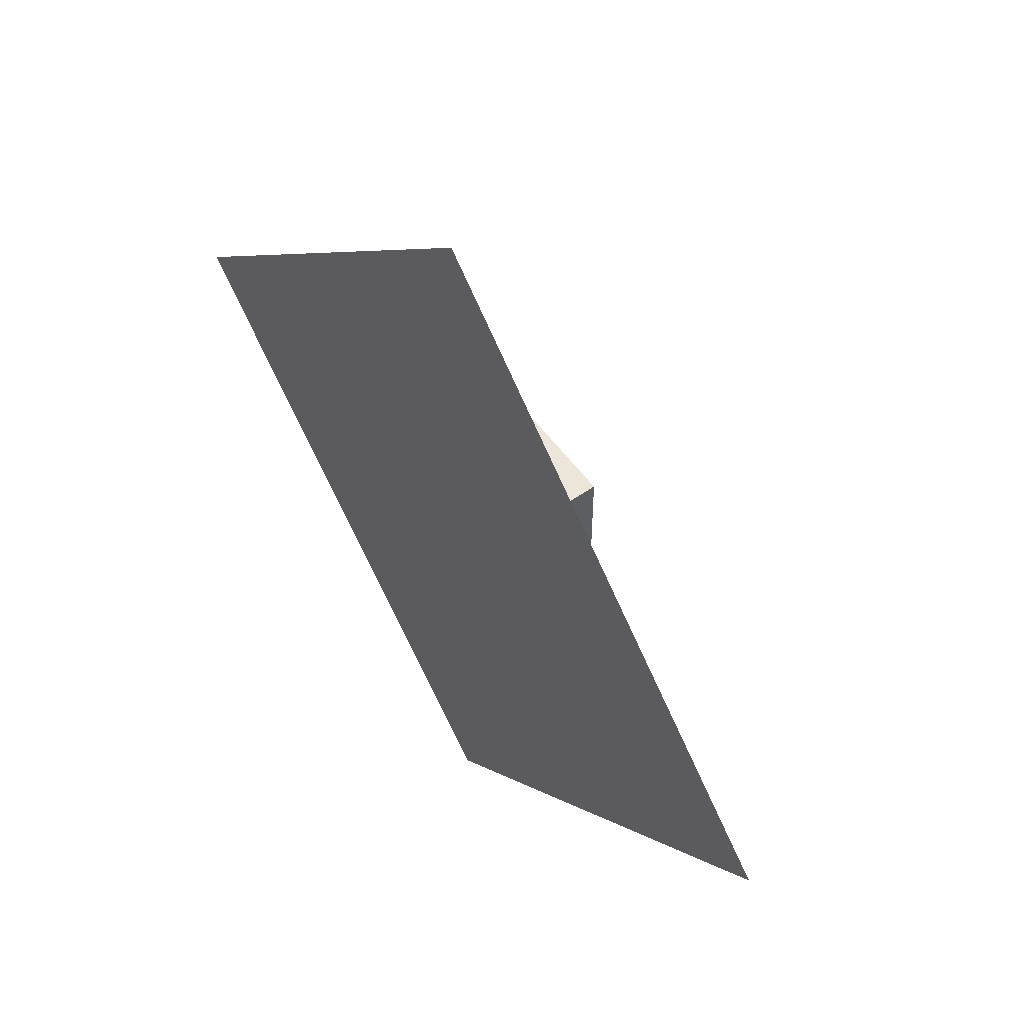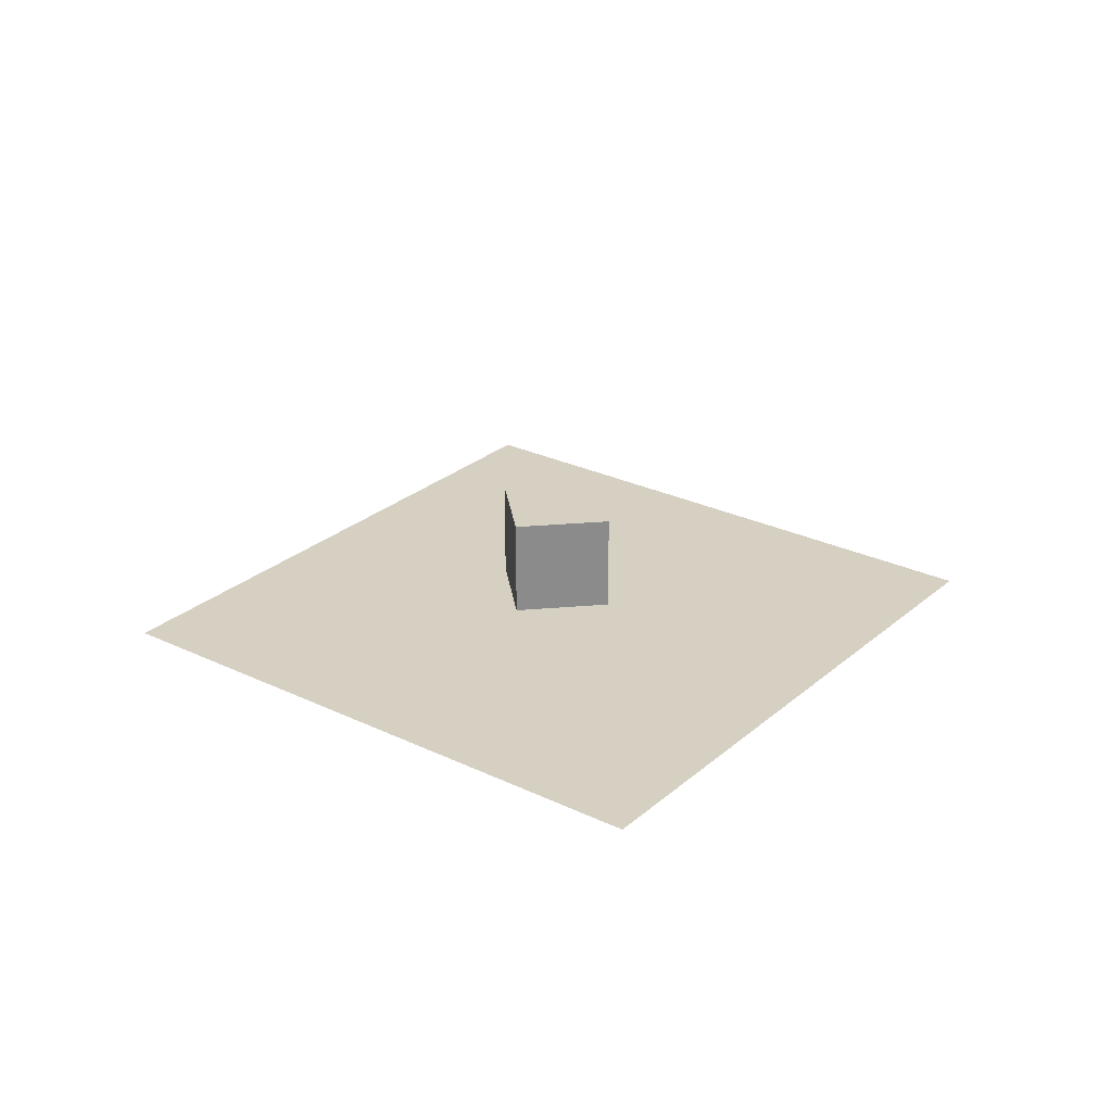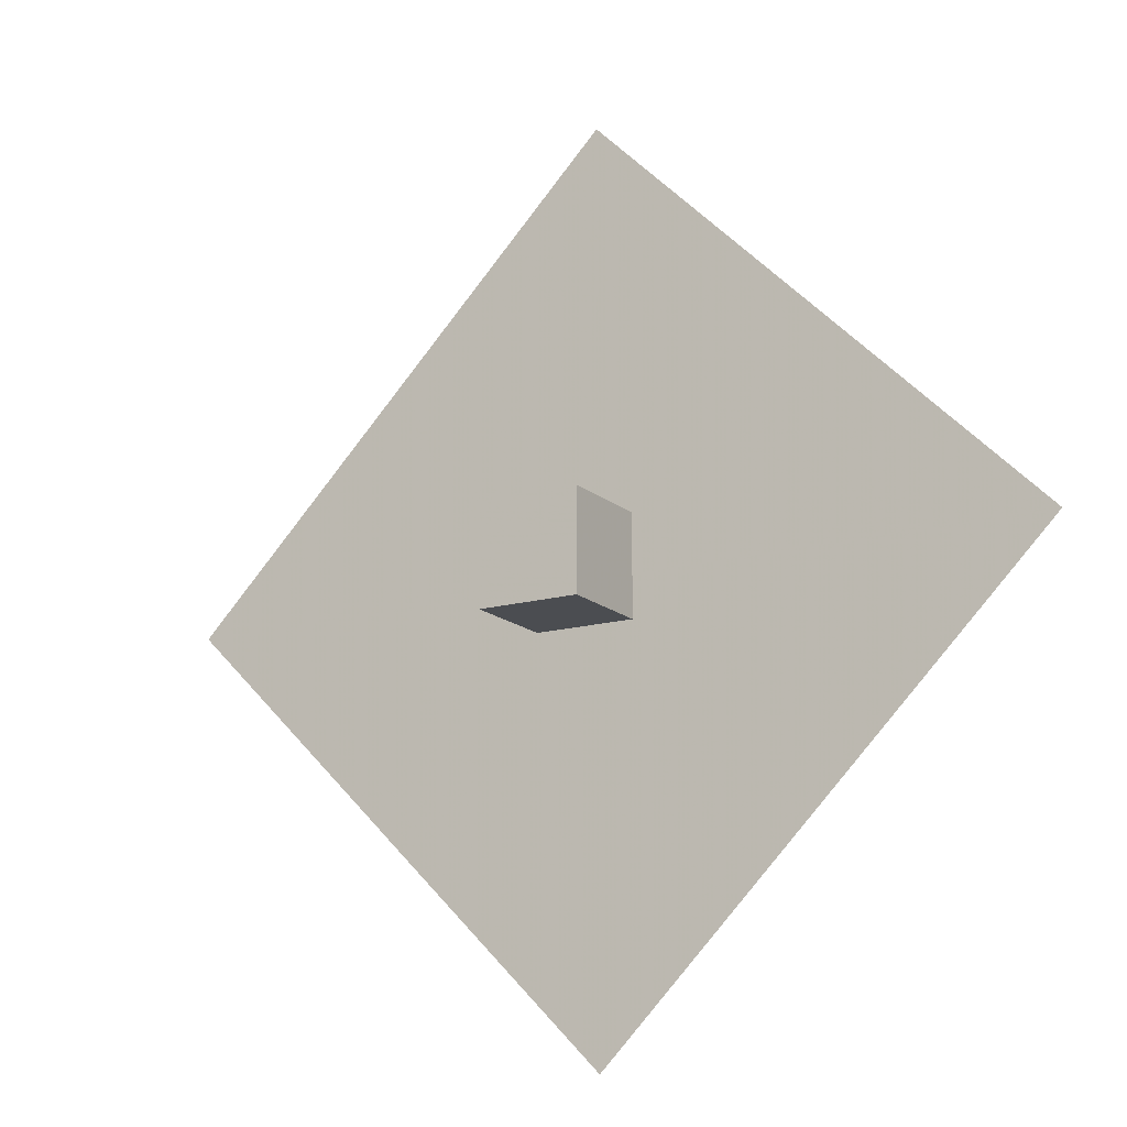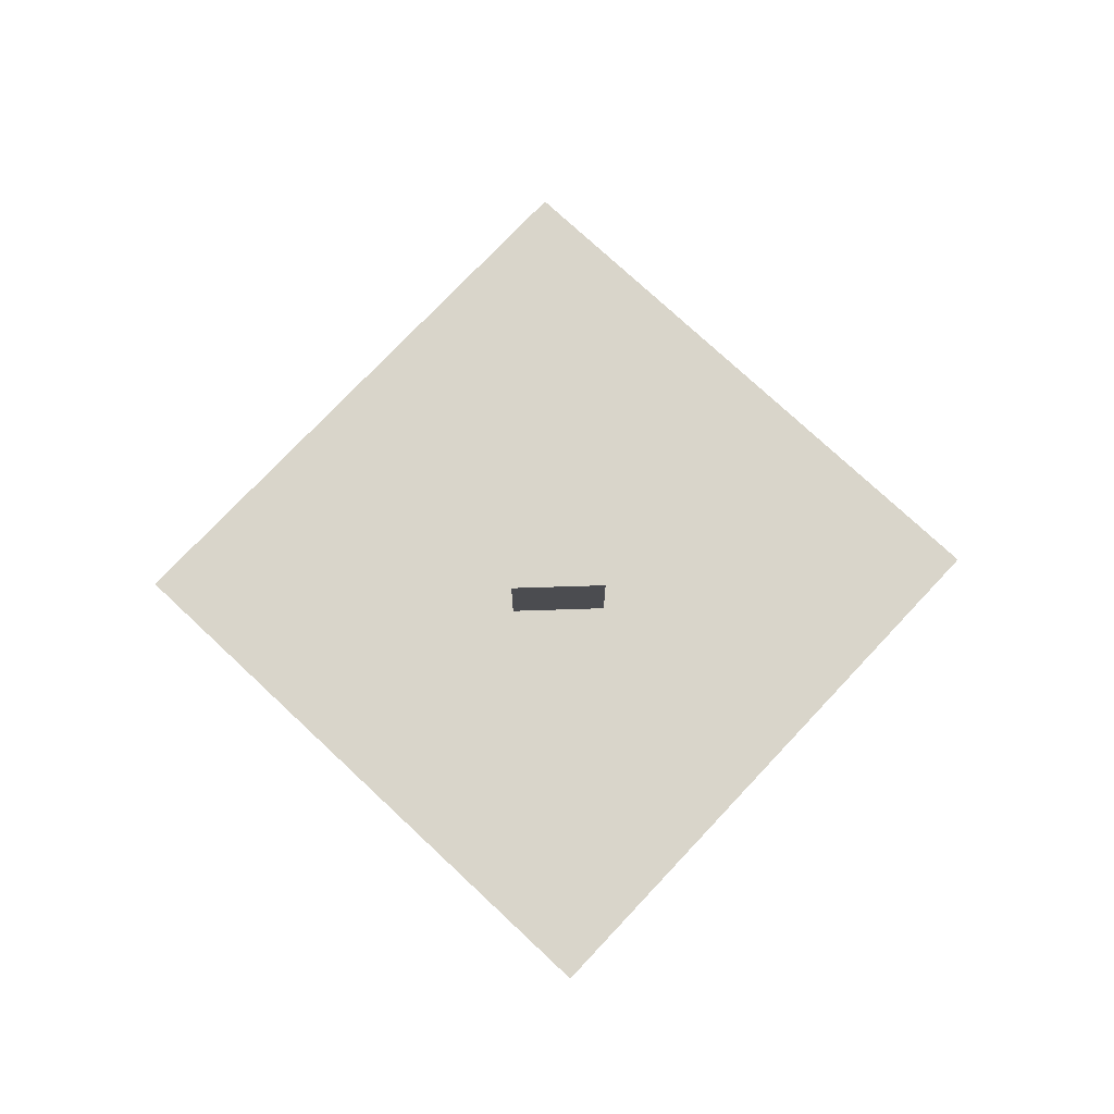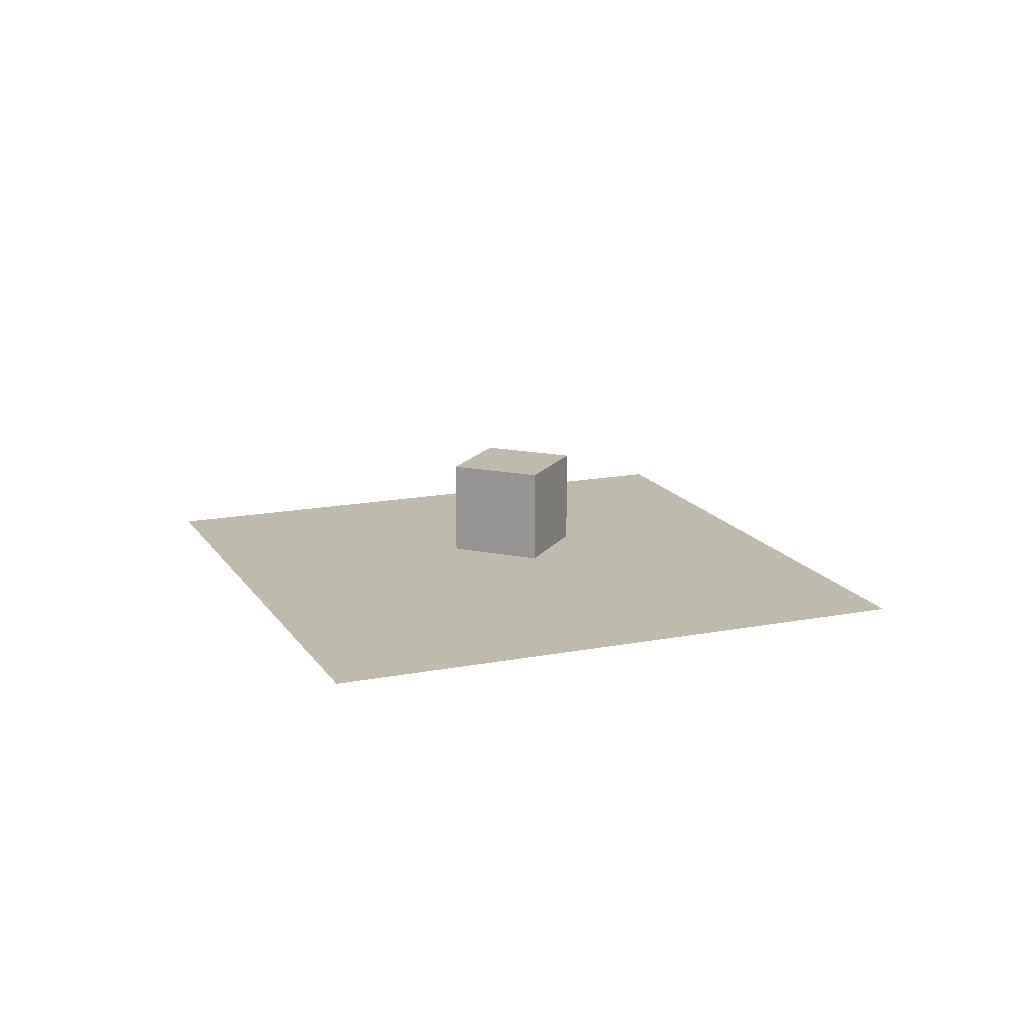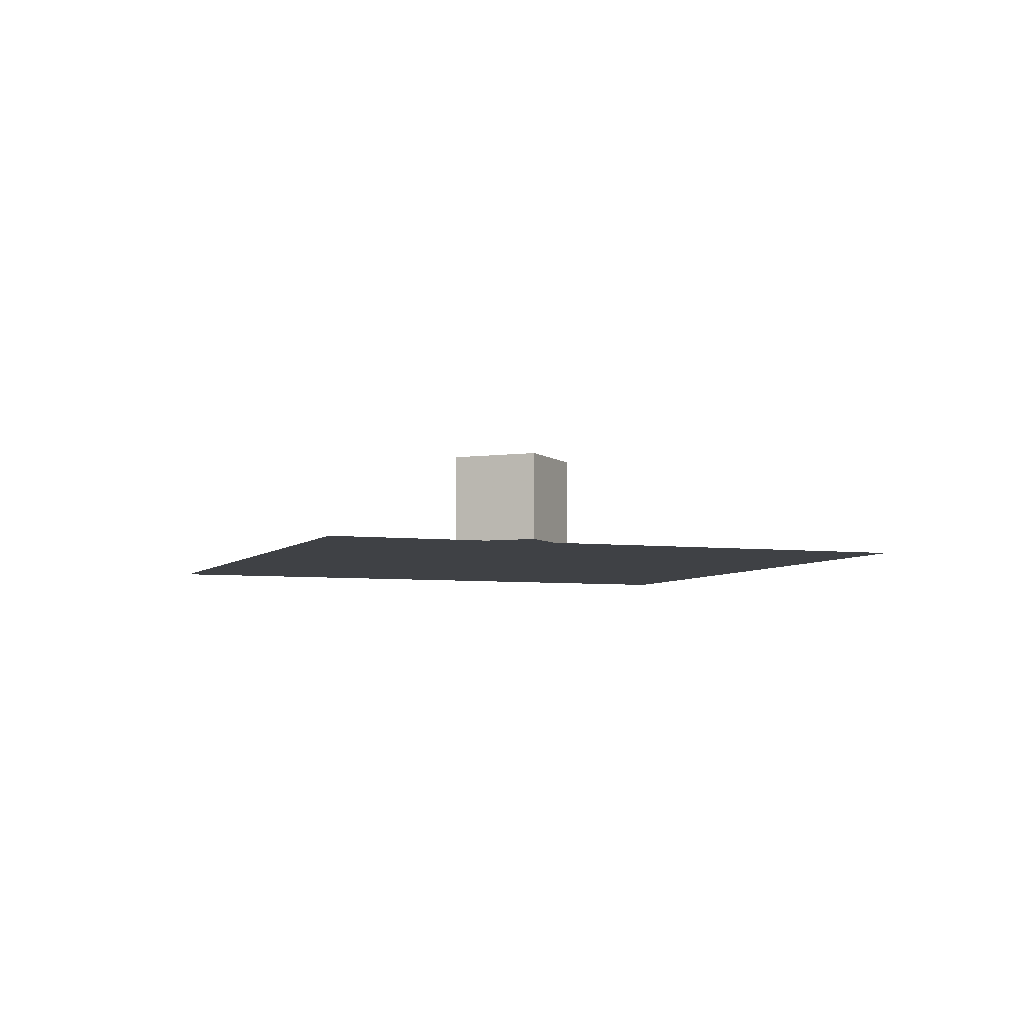
<metadata>
{"format":"obj","ext":"obj","renderer":"f3d","projection":"perspective","resolution":1024,"background":"white","views":[{"elev":56.1,"azim":-126.0,"up":"+Y"},{"elev":26.5,"azim":82.1,"up":"+Z"},{"elev":-15.6,"azim":30.6,"up":"+Y"},{"elev":74.6,"azim":88.2,"up":"+Z"},{"elev":15.8,"azim":-66.9,"up":"+Z"},{"elev":-5.4,"azim":23.8,"up":"+Z"}]}
</metadata>
<code>
v -1 -1 -1
v 1 -1 -1
v -1 1 -1
v -1 -1 1
v 1 1 -1
v 1 -1 1
v -1 1 1
v 1 1 1
f 1 3 2
f 1 2 4
f 1 4 3
f 5 2 3
f 6 4 2
f 7 3 4
f 8 6 2
f 8 2 5
f 8 5 3
f 8 3 7
f 8 7 4
f 8 4 6
v 0 0 -1.5
v 9 0 -1.5
v 0 9 -1.5
v -9 0 -1.5
v 0 -9 -1.5
f 9 10 11
f 9 11 12
f 9 12 13
f 9 13 10

</code>
